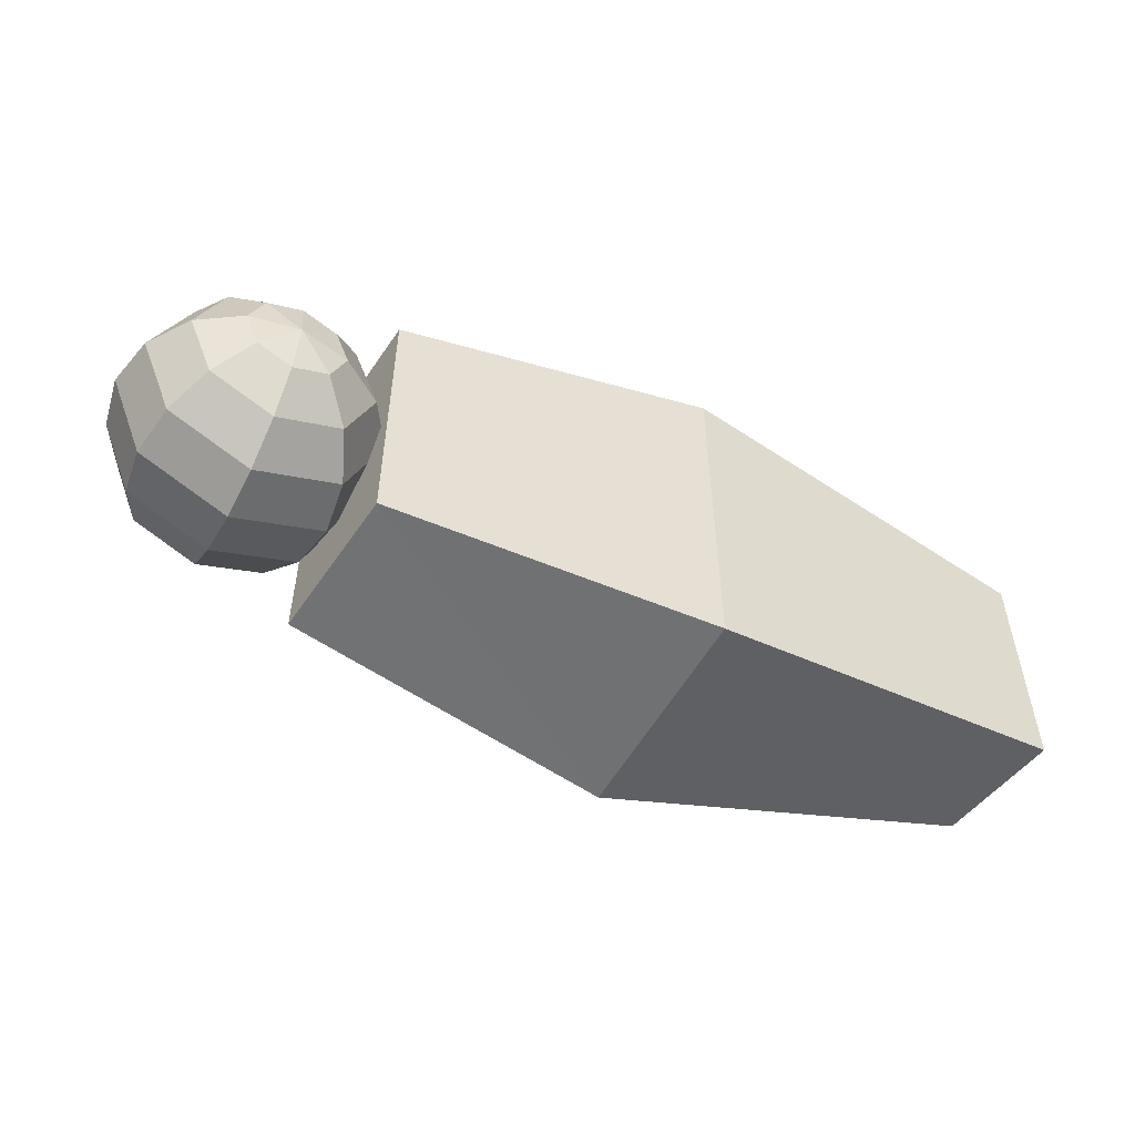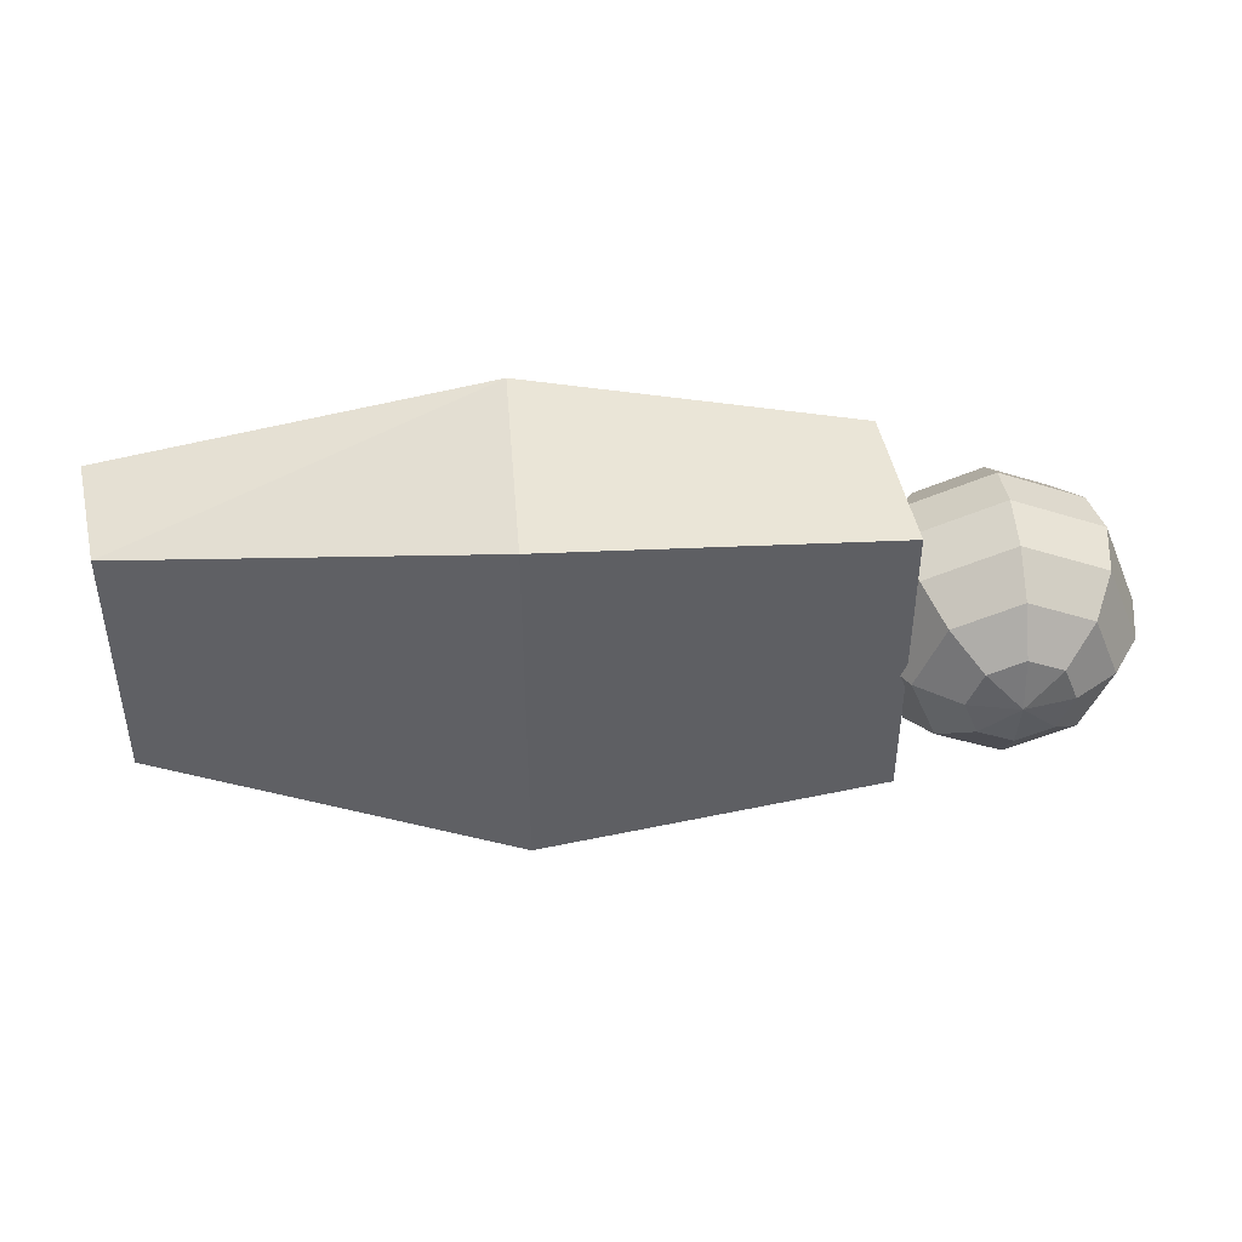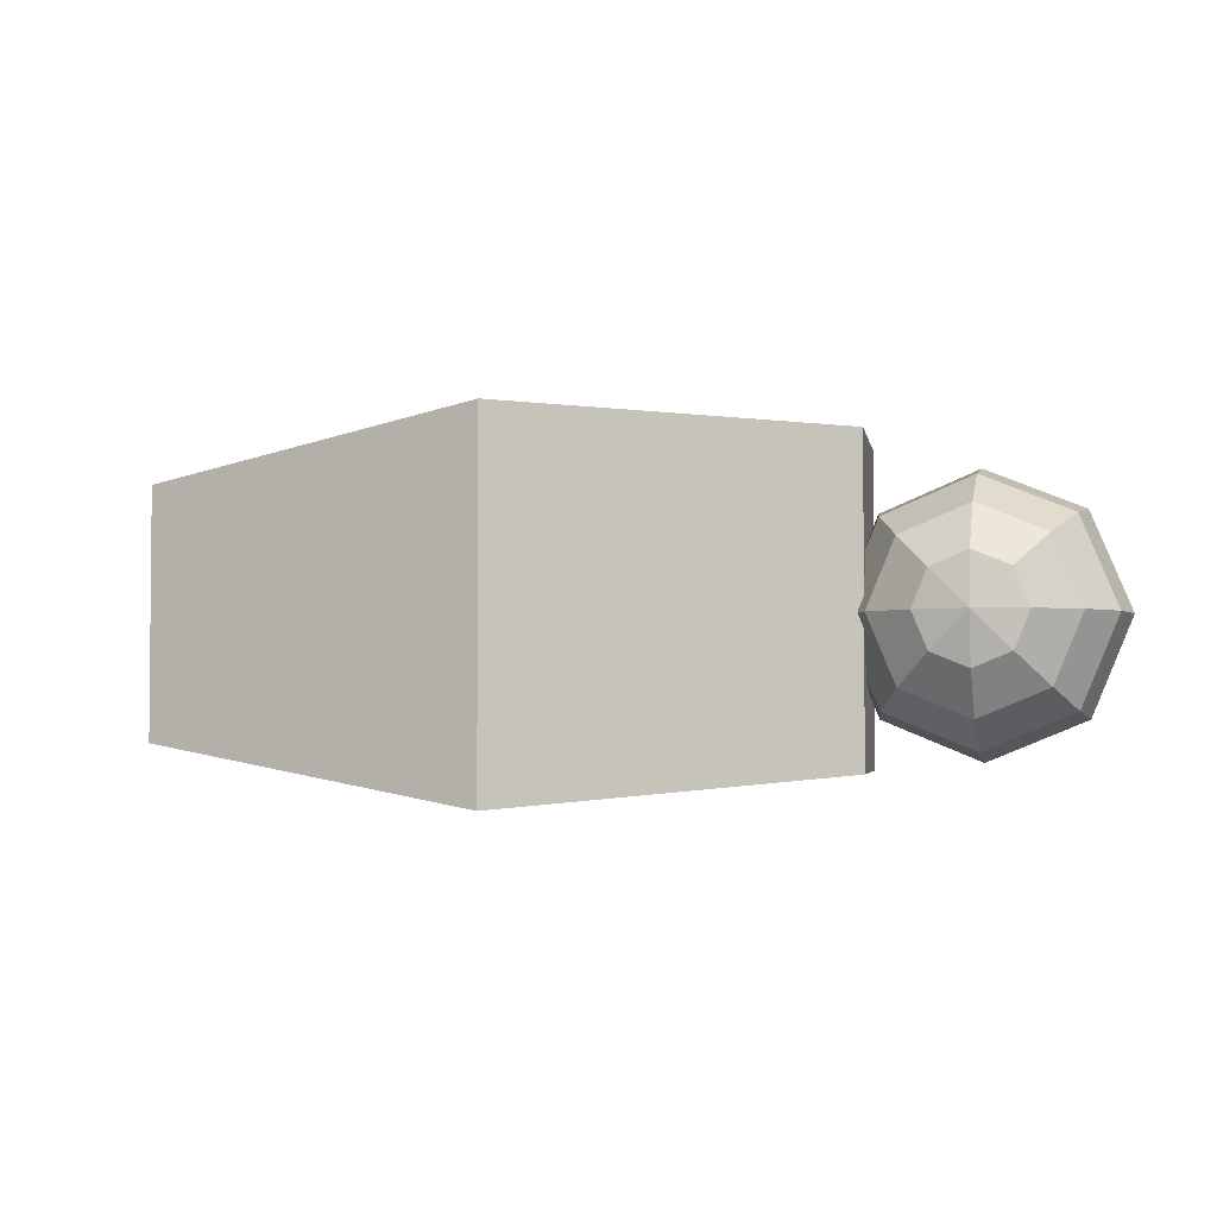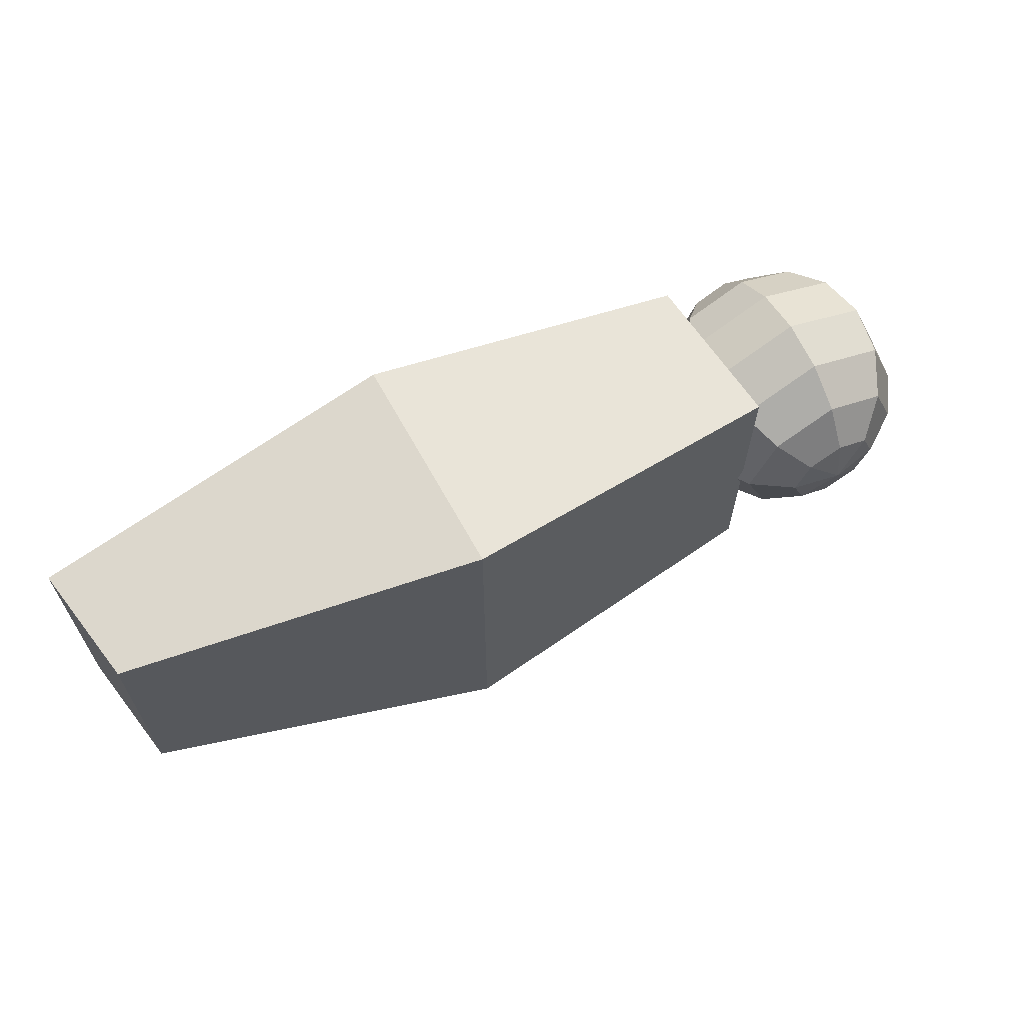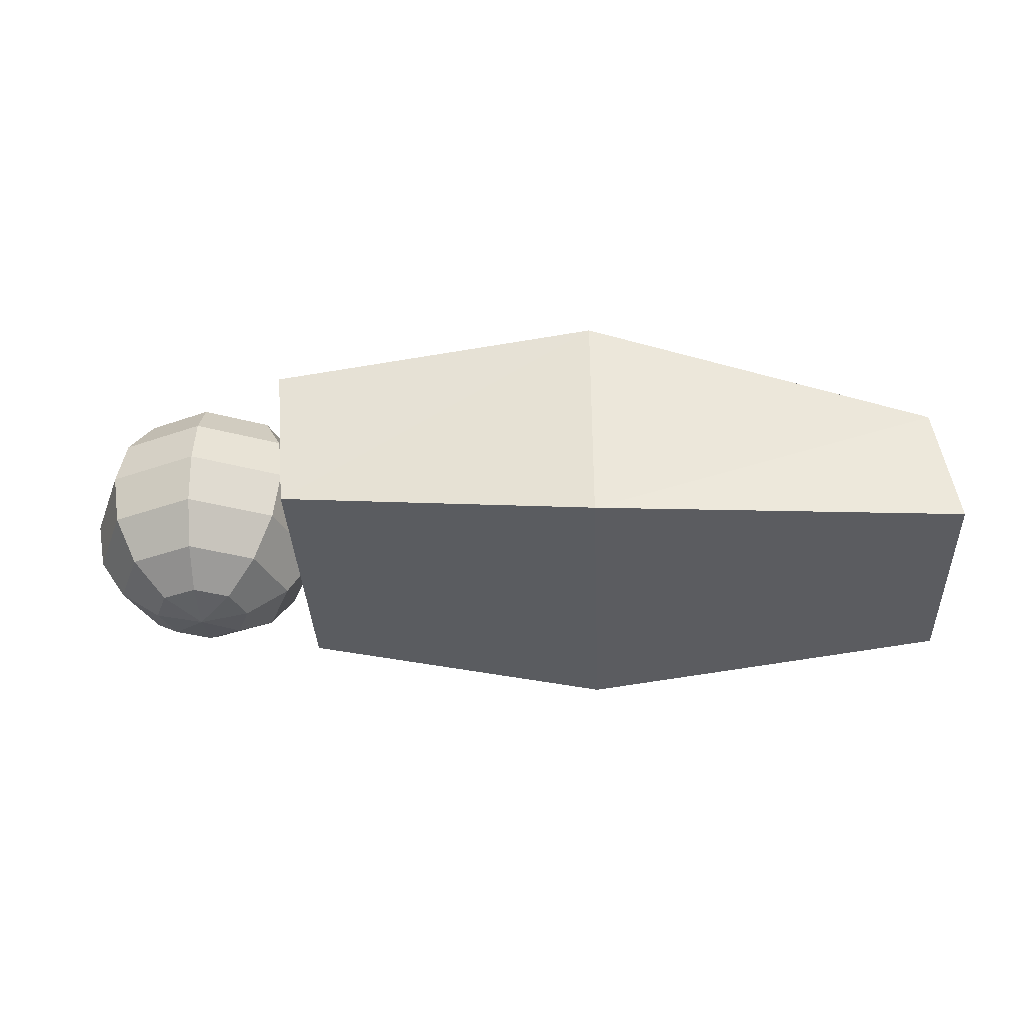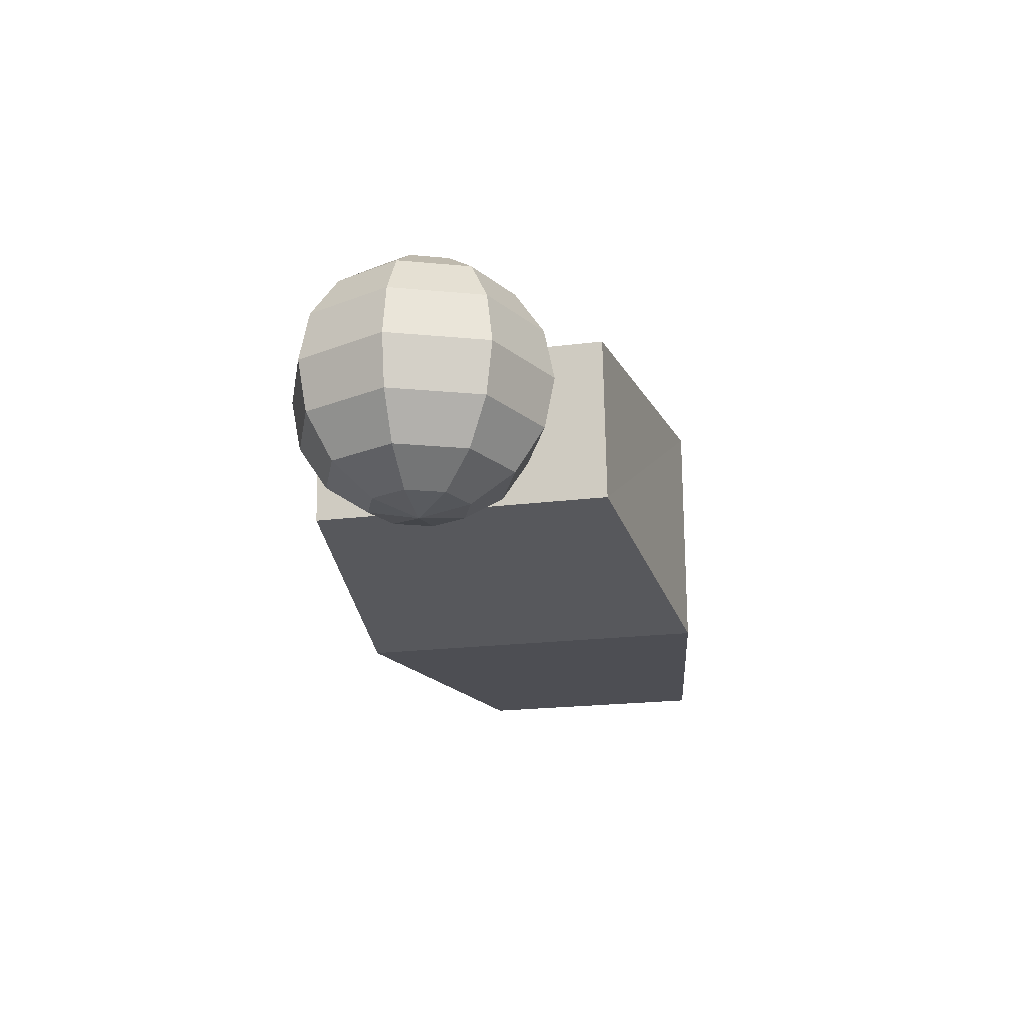
<metadata>
{"format":"obj","ext":"obj","renderer":"f3d","projection":"perspective","resolution":1024,"background":"white","views":[{"elev":-53.0,"azim":-28.3,"up":"+Z"},{"elev":43.4,"azim":175.3,"up":"+Z"},{"elev":-3.0,"azim":-165.2,"up":"+Z"},{"elev":64.5,"azim":151.3,"up":"+Z"},{"elev":-35.5,"azim":2.6,"up":"+Y"},{"elev":-20.5,"azim":-77.1,"up":"+Y"}]}
</metadata>
<code>
o Left_Hand.001_Cube.012
v 0.05331 -0.04112 0.07917
v 0.0465 0.03908 0.07917
v 0.05331 -0.04112 -0.06895
v 0.0465 0.03908 -0.06895
v 0.4034 -0.05339 0.06699
v 0.3934 0.01008 0.06699
v 0.4034 -0.05339 -0.05677
v 0.3934 0.01008 -0.05677
v 0.2147 -0.06382 -0.08559
v 0.2147 0.05292 -0.08559
v 0.2147 -0.06382 0.09582
v 0.2147 0.05292 0.09582
v -0.000226 -0.000359 -0.06459
v -0.000226 0.06411 -0.000118
v 0.01722 0.05921 -0.01756
v 0.03201 0.04523 -0.03235
v 0.04189 0.02431 -0.04224
v 0.04536 -0.000359 -0.04571
v 0.04189 -0.02503 -0.04224
v 0.03201 -0.04595 -0.03235
v 0.01722 -0.05992 -0.01756
v 0.02445 0.05921 -0.000118
v 0.04536 0.04523 -0.000118
v 0.05934 0.02431 -0.000118
v 0.06425 -0.000359 -0.000118
v 0.05934 -0.02503 -0.000118
v 0.04536 -0.04595 -0.000118
v 0.02445 -0.05992 -0.000118
v -0.000226 -0.06483 -0.000118
v 0.01722 0.05921 0.01733
v 0.03201 0.04523 0.03212
v 0.04189 0.02431 0.042
v 0.04536 -0.000359 0.04547
v 0.04189 -0.02503 0.042
v 0.03201 -0.04595 0.03212
v 0.01722 -0.05992 0.01733
v -0.000226 0.05921 0.02456
v -0.000226 0.04523 0.04547
v -0.000226 0.02431 0.05945
v -0.000226 -0.000359 0.06435
v -0.000226 -0.02503 0.05945
v -0.000226 -0.04595 0.04547
v -0.000226 -0.05992 0.02456
v -0.01767 0.05921 0.01733
v -0.03246 0.04523 0.03212
v -0.04235 0.02431 0.042
v -0.04582 -0.000359 0.04547
v -0.04235 -0.02503 0.042
v -0.03246 -0.04595 0.03212
v -0.01767 -0.05992 0.01733
v -0.0249 0.05921 -0.000118
v -0.04582 0.04523 -0.000118
v -0.05979 0.02431 -0.000118
v -0.0647 -0.000359 -0.000118
v -0.05979 -0.02503 -0.000118
v -0.04582 -0.04595 -0.000118
v -0.0249 -0.05992 -0.000118
v -0.01767 0.05921 -0.01756
v -0.03246 0.04523 -0.03235
v -0.04235 0.02431 -0.04224
v -0.04582 -0.000359 -0.04571
v -0.04235 -0.02503 -0.04224
v -0.03246 -0.04595 -0.03235
v -0.01767 -0.05992 -0.01756
v -0.000226 0.05921 -0.02479
v -0.000226 0.04523 -0.04571
v -0.000226 0.02431 -0.05968
v -0.000226 -0.02503 -0.05968
v -0.000226 -0.04595 -0.04571
v -0.000226 -0.05992 -0.02479
f 2 3 1
f 9 8 7
f 7 6 5
f 12 1 11
f 7 11 9
f 10 2 12
f 10 6 8
f 9 1 3
f 6 11 5
f 3 10 9
f 2 4 3
f 9 10 8
f 7 8 6
f 12 2 1
f 7 5 11
f 10 4 2
f 10 12 6
f 9 11 1
f 6 12 11
f 3 4 10
f 29 70 21
f 68 20 69
f 67 18 13
f 66 15 16
f 69 21 70
f 68 18 19
f 67 16 17
f 65 14 15
f 16 22 23
f 20 28 21
f 19 25 26
f 17 23 24
f 15 14 22
f 29 21 28
f 19 27 20
f 17 25 18
f 28 35 36
f 25 34 26
f 23 32 24
f 22 14 30
f 29 28 36
f 27 34 35
f 25 32 33
f 22 31 23
f 30 14 37
f 29 36 43
f 35 41 42
f 33 39 40
f 30 38 31
f 36 42 43
f 33 41 34
f 31 39 32
f 42 48 49
f 40 46 47
f 38 44 45
f 42 50 43
f 40 48 41
f 38 46 39
f 37 14 44
f 29 43 50
f 49 57 50
f 47 55 48
f 45 53 46
f 44 14 51
f 29 50 57
f 49 55 56
f 47 53 54
f 45 51 52
f 54 62 55
f 53 59 60
f 51 14 58
f 29 57 64
f 55 63 56
f 54 60 61
f 51 59 52
f 57 63 64
f 29 64 70
f 62 69 63
f 60 13 61
f 58 66 59
f 63 70 64
f 62 13 68
f 60 66 67
f 58 14 65
f 68 19 20
f 67 17 18
f 66 65 15
f 69 20 21
f 68 13 18
f 67 66 16
f 16 15 22
f 20 27 28
f 19 18 25
f 17 16 23
f 19 26 27
f 17 24 25
f 28 27 35
f 25 33 34
f 23 31 32
f 27 26 34
f 25 24 32
f 22 30 31
f 35 34 41
f 33 32 39
f 30 37 38
f 36 35 42
f 33 40 41
f 31 38 39
f 42 41 48
f 40 39 46
f 38 37 44
f 42 49 50
f 40 47 48
f 38 45 46
f 49 56 57
f 47 54 55
f 45 52 53
f 49 48 55
f 47 46 53
f 45 44 51
f 54 61 62
f 53 52 59
f 55 62 63
f 54 53 60
f 51 58 59
f 57 56 63
f 62 68 69
f 60 67 13
f 58 65 66
f 63 69 70
f 62 61 13
f 60 59 66

</code>
